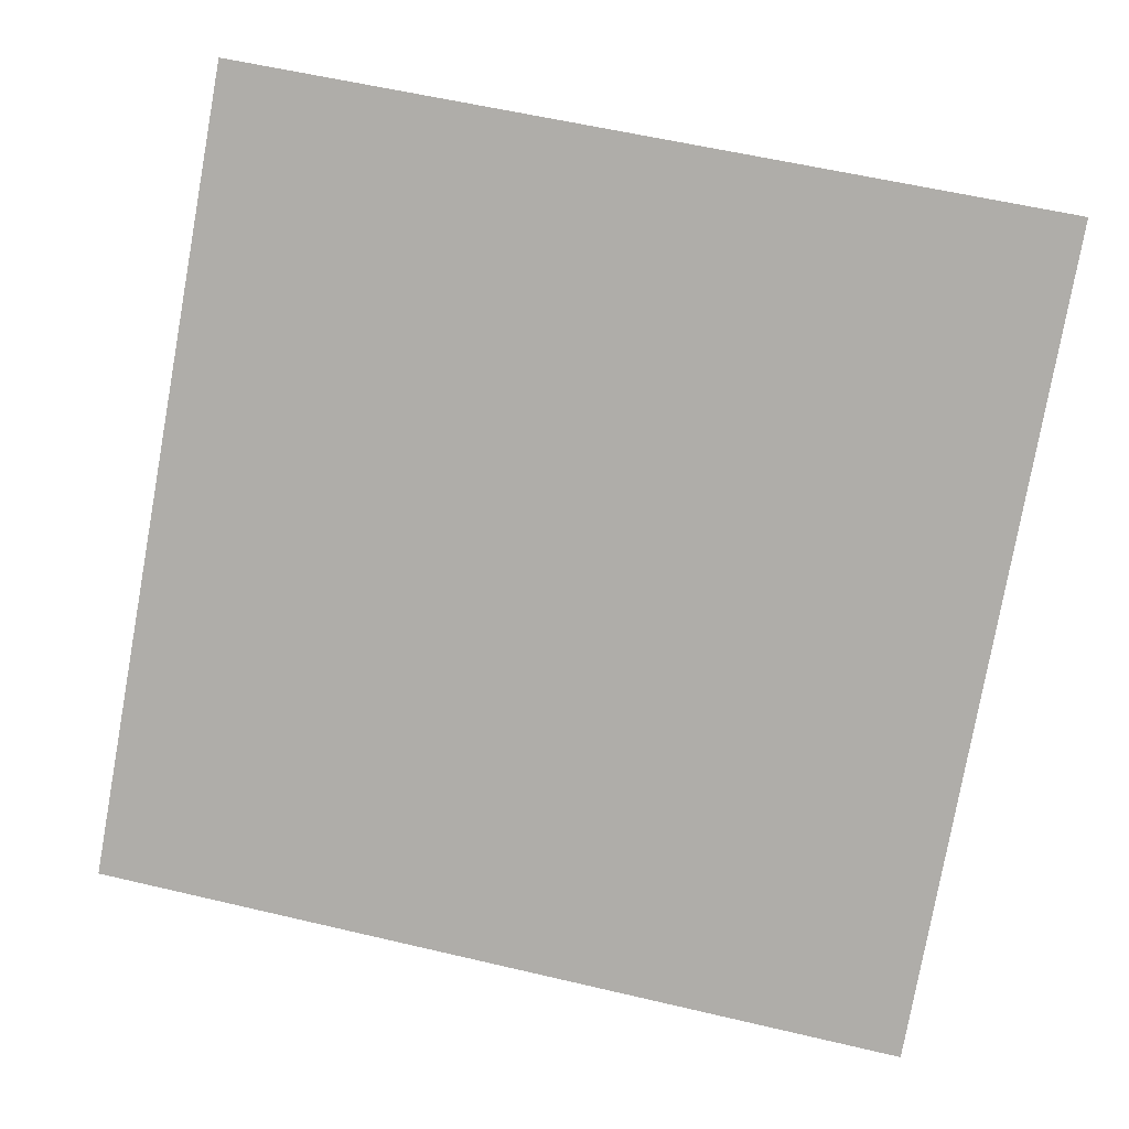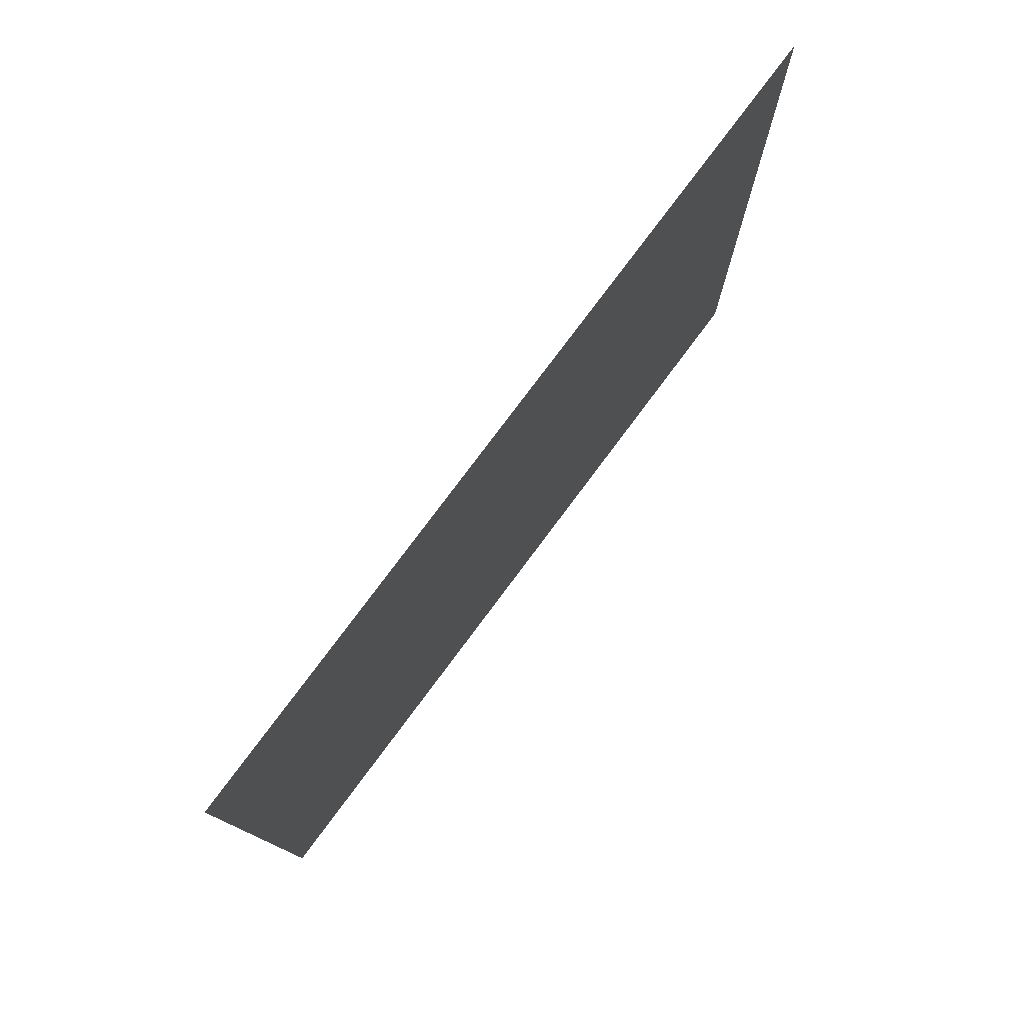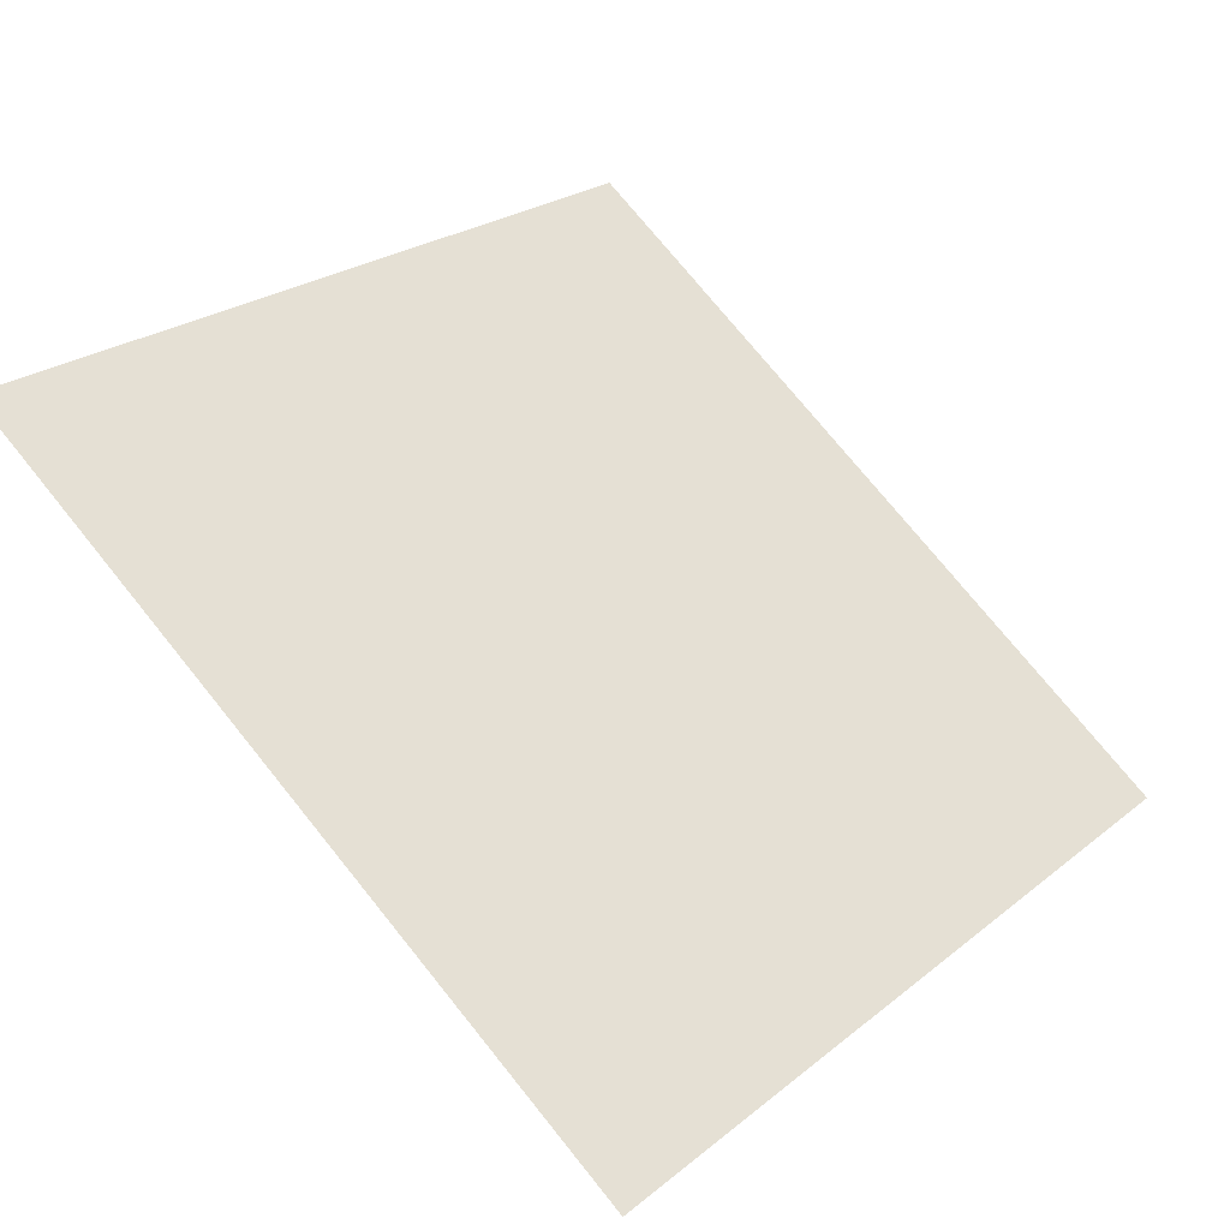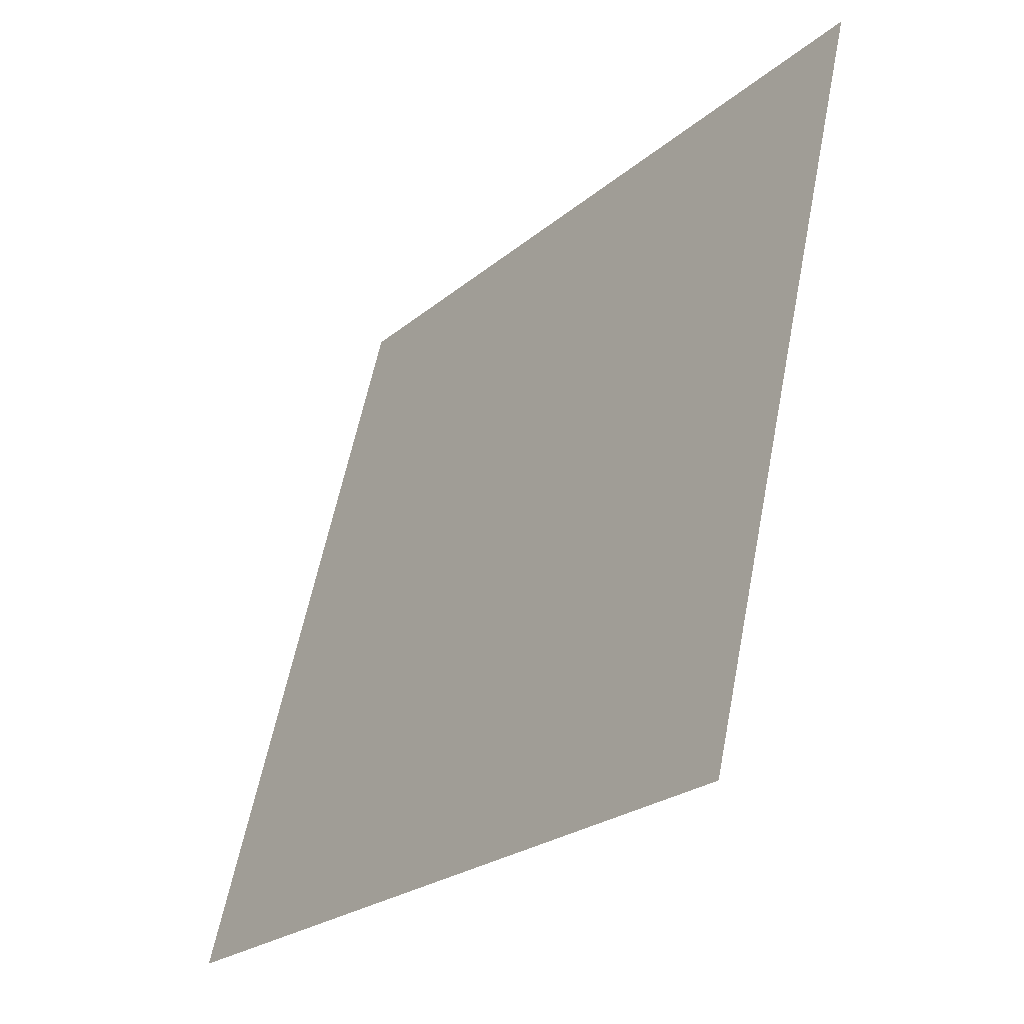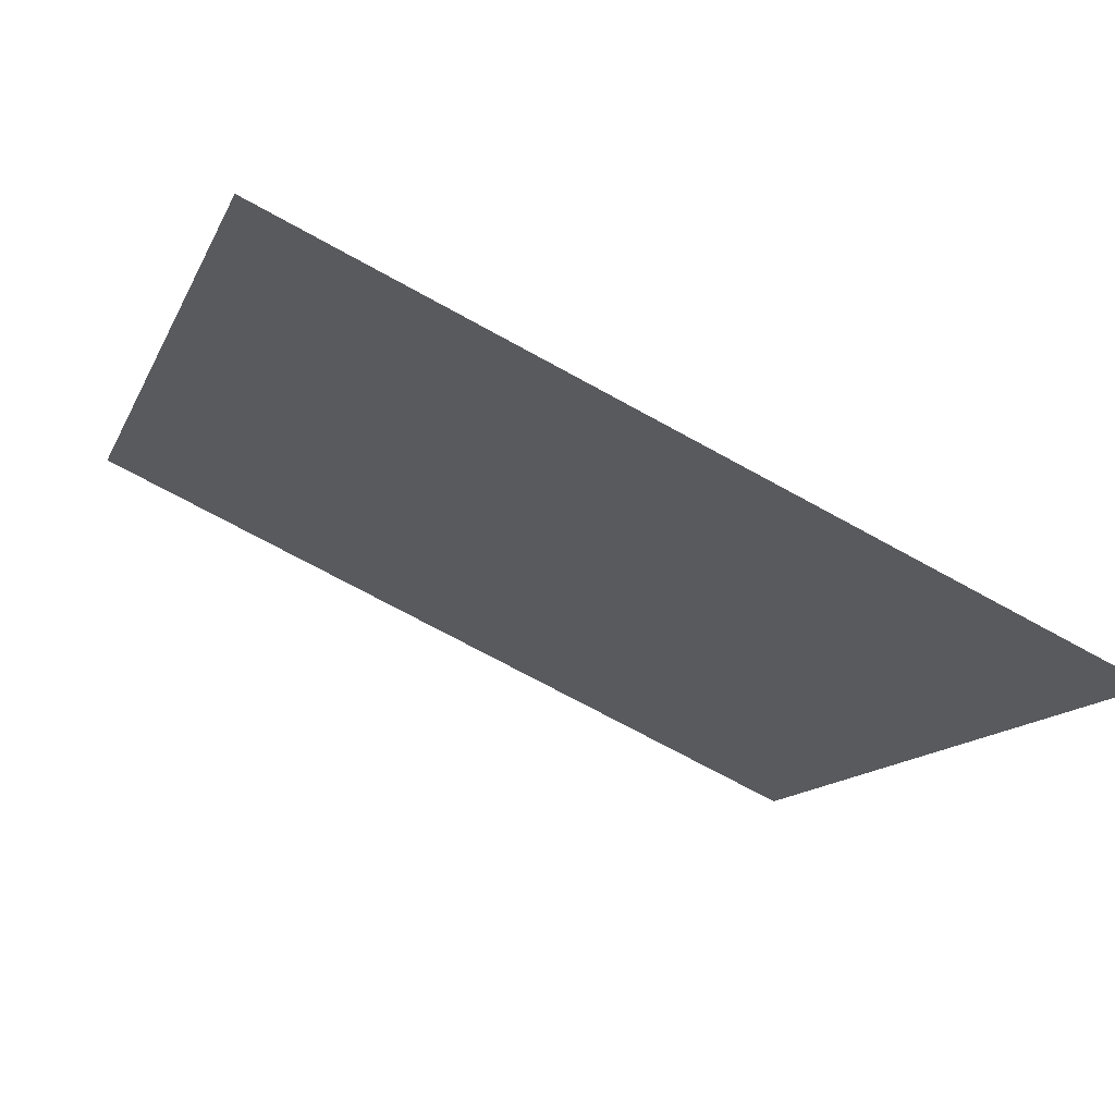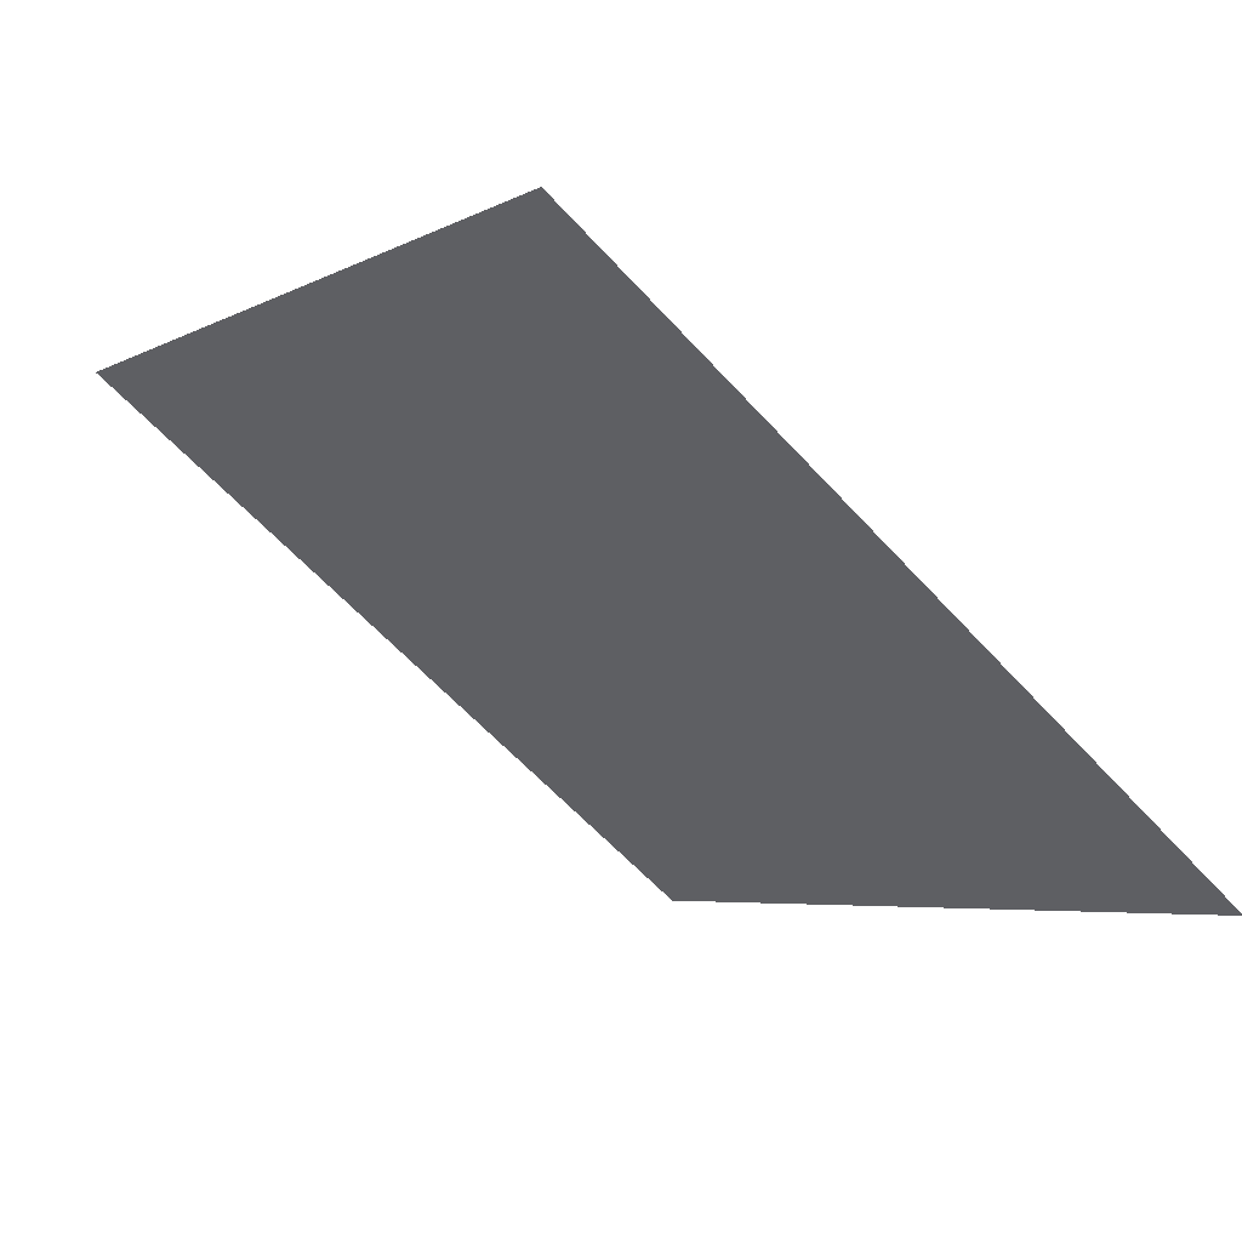
<metadata>
{"format":"obj","ext":"obj","renderer":"f3d","projection":"perspective","resolution":1024,"background":"white","views":[{"elev":64.4,"azim":-165.9,"up":"+Y"},{"elev":-11.8,"azim":88.9,"up":"+Z"},{"elev":73.7,"azim":51.5,"up":"+Y"},{"elev":58.0,"azim":99.7,"up":"+Z"},{"elev":-69.1,"azim":-30.4,"up":"+Z"},{"elev":-6.7,"azim":58.0,"up":"+Y"}]}
</metadata>
<code>
v 0.1683 0.7033 0.4005
v 0.1618 0.7034 0.4005
v 0.1619 0.7074 0.4058
v 0.1684 0.7072 0.4057
f 4 3 2 1

</code>
